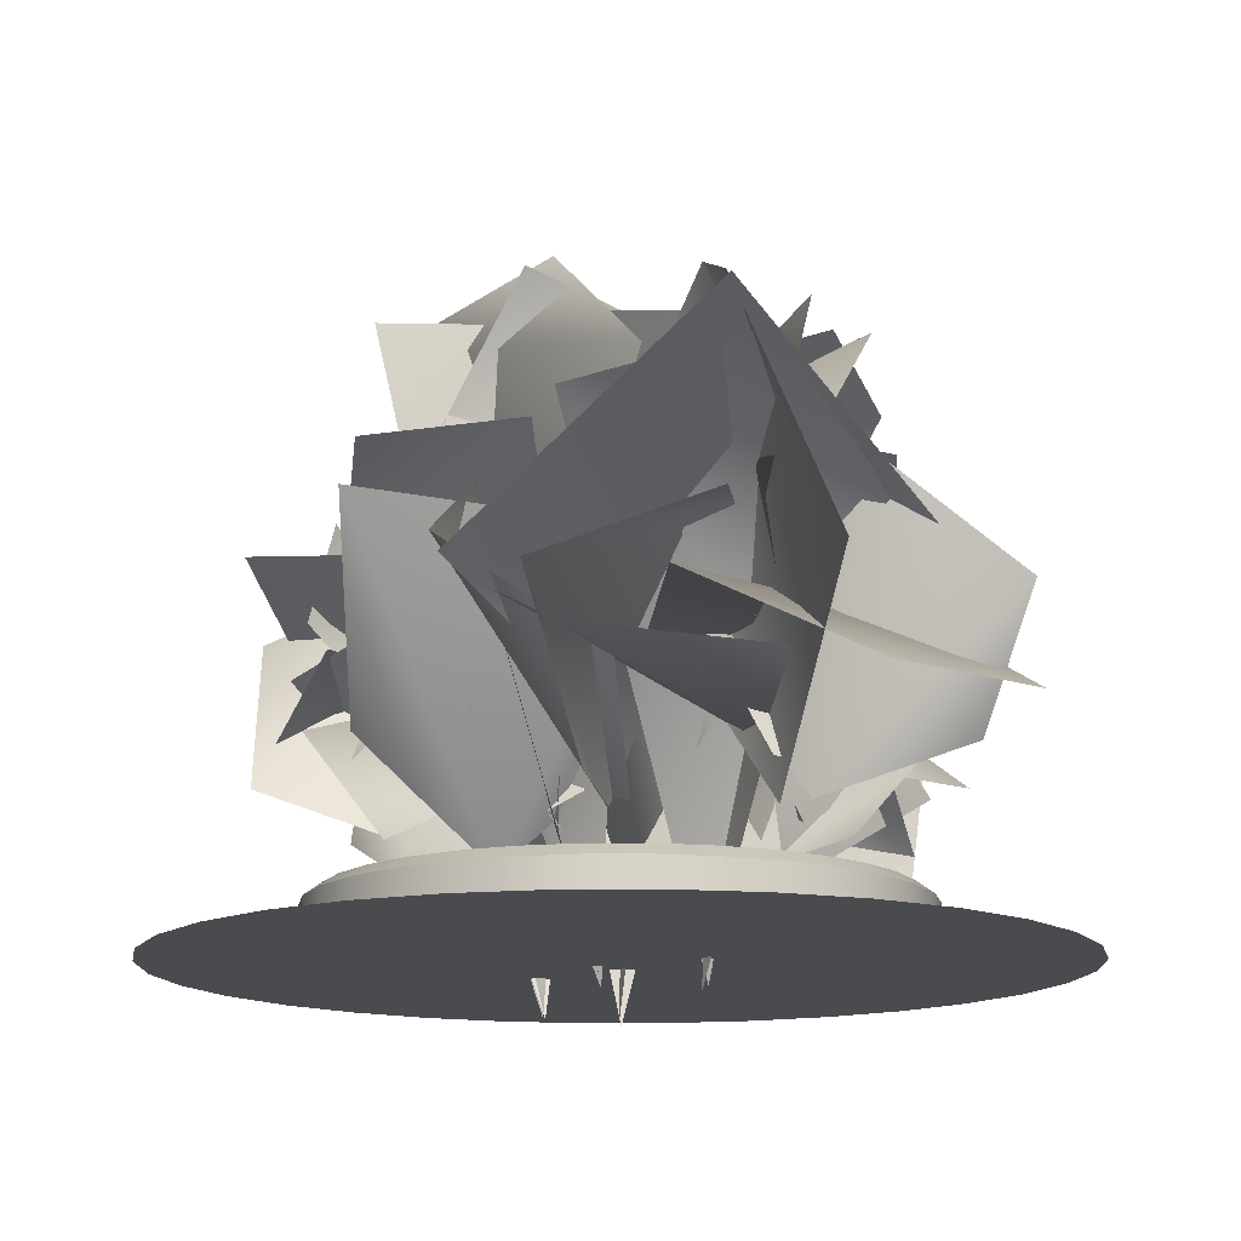
<metadata>
{"format":"obj","ext":"obj","renderer":"f3d","projection":"perspective","resolution":1024,"background":"white","views":[{"elev":-14.3,"azim":-139.5,"up":"+Y"}]}
</metadata>
<code>
o Cylinder.002
v -0 0.03548 -3.696
v 0.7211 0.03548 -3.625
v 1.414 0.03548 -3.415
v 2.053 0.03548 -3.073
v 2.613 0.03548 -2.613
v 3.073 0.03548 -2.053
v 3.415 0.03548 -1.414
v 3.625 0.03548 -0.7211
v 3.696 0.03548 1e-06
v 3.625 0.03548 0.7211
v 3.415 0.03548 1.414
v 3.073 0.03548 2.053
v 2.613 0.03548 2.613
v 2.053 0.03548 3.073
v 1.414 0.03548 3.415
v 0.7211 0.03548 3.625
v -1e-06 0.03548 3.696
v -0.7211 0.03548 3.625
v -1.414 0.03548 3.415
v -2.053 0.03548 3.073
v -2.613 0.03548 2.613
v -3.073 0.03548 2.053
v -3.415 0.03548 1.414
v -3.625 0.03548 0.7211
v -3.696 0.03548 -3e-06
v -3.625 0.03548 -0.7211
v -3.415 0.03548 -1.414
v -3.073 0.03548 -2.053
v -2.613 0.03548 -2.613
v -2.053 0.03548 -3.073
v -1.414 0.03548 -3.415
v -0.721 0.03548 -3.625
v -0 0.03548 -5.551
v 1.083 0.03548 -5.444
v 2.124 0.03548 -5.128
v 3.084 0.03548 -4.615
v 3.925 0.03548 -3.925
v 4.615 0.03548 -3.084
v 5.128 0.03548 -2.124
v 5.444 0.03548 -1.083
v 5.551 0.03548 1e-06
v 5.444 0.03548 1.083
v 5.128 0.03548 2.124
v 4.615 0.03548 3.084
v 3.925 0.03548 3.925
v 3.084 0.03548 4.615
v 2.124 0.03548 5.128
v 1.083 0.03548 5.444
v -2e-06 0.03548 5.551
v -1.083 0.03548 5.444
v -2.124 0.03548 5.128
v -3.084 0.03548 4.615
v -3.925 0.03548 3.925
v -4.615 0.03548 3.084
v -5.128 0.03548 2.124
v -5.444 0.03548 1.083
v -5.551 0.03548 -4e-06
v -5.444 0.03548 -1.083
v -5.128 0.03548 -2.124
v -4.615 0.03548 -3.084
v -3.925 0.03548 -3.925
v -3.084 0.03548 -4.615
v -2.124 0.03548 -5.128
v -1.083 0.03548 -5.444
f 22 23 55 54
f 11 12 44 43
f 31 32 64 63
f 20 21 53 52
f 9 10 42 41
f 29 30 62 61
f 18 19 51 50
f 7 8 40 39
f 27 28 60 59
f 5 6 38 37
f 16 17 49 48
f 25 26 58 57
f 3 4 36 35
f 14 15 47 46
f 23 24 56 55
f 1 2 34 33
f 12 13 45 44
f 32 1 33 64
f 21 22 54 53
f 10 11 43 42
f 30 31 63 62
f 19 20 52 51
f 8 9 41 40
f 28 29 61 60
f 17 18 50 49
f 6 7 39 38
f 26 27 59 58
f 4 5 37 36
f 15 16 48 47
f 24 25 57 56
f 2 3 35 34
f 13 14 46 45
o Cylinder.001
v -0 0.6395 -3.103
v 0.6054 0.6395 -3.044
v 1.188 0.6395 -2.867
v 1.724 0.6395 -2.58
v 2.194 0.6395 -2.194
v 2.58 0.6395 -1.724
v 2.867 0.6395 -1.188
v 3.044 0.6395 -0.6054
v 3.103 0.6395 0
v 3.044 0.6395 0.6054
v 2.867 0.6395 1.188
v 2.58 0.6395 1.724
v 2.194 0.6395 2.194
v 1.724 0.6395 2.58
v 1.188 0.6395 2.867
v 0.6054 0.6395 3.044
v -1e-06 0.6395 3.103
v -0.6054 0.6395 3.044
v -1.188 0.6395 2.867
v -1.724 0.6395 2.58
v -2.194 0.6395 2.194
v -2.58 0.6395 1.724
v -2.867 0.6395 1.188
v -3.044 0.6395 0.6054
v -3.103 0.6395 -2e-06
v -3.044 0.6395 -0.6054
v -2.867 0.6395 -1.188
v -2.58 0.6395 -1.724
v -2.194 0.6395 -2.194
v -1.724 0.6395 -2.58
v -1.188 0.6395 -2.867
v -0.6054 0.6395 -3.044
v -0 0.6395 1e-06
f 66 65 97
f 65 96 97
f 96 95 97
f 95 94 97
f 94 93 97
f 93 92 97
f 92 91 97
f 91 90 97
f 90 89 97
f 89 88 97
f 88 87 97
f 87 86 97
f 86 85 97
f 85 84 97
f 84 83 97
f 83 82 97
f 82 81 97
f 81 80 97
f 80 79 97
f 79 78 97
f 78 77 97
f 77 76 97
f 76 75 97
f 75 74 97
f 74 73 97
f 73 72 97
f 72 71 97
f 71 70 97
f 70 69 97
f 69 68 97
f 68 67 97
f 67 66 97
o Cylinder
v -0 0.03548 -3.696
v -0 0.7075 -3.696
v 0.7211 0.03548 -3.625
v 0.7211 0.7075 -3.625
v 1.414 0.03548 -3.415
v 1.414 0.7075 -3.415
v 2.053 0.03548 -3.073
v 2.053 0.7075 -3.073
v 2.613 0.03548 -2.613
v 2.613 0.7075 -2.613
v 3.073 0.03548 -2.053
v 3.073 0.7075 -2.053
v 3.415 0.03548 -1.414
v 3.415 0.7075 -1.414
v 3.625 0.03548 -0.7211
v 3.625 0.7075 -0.7211
v 3.696 0.03548 1e-06
v 3.696 0.7075 1e-06
v 3.625 0.03548 0.7211
v 3.625 0.7075 0.7211
v 3.415 0.03548 1.414
v 3.415 0.7075 1.414
v 3.073 0.03548 2.053
v 3.073 0.7075 2.053
v 2.613 0.03548 2.613
v 2.613 0.7075 2.613
v 2.053 0.03548 3.073
v 2.053 0.7075 3.073
v 1.414 0.03548 3.415
v 1.414 0.7075 3.415
v 0.7211 0.03548 3.625
v 0.7211 0.7075 3.625
v -1e-06 0.03548 3.696
v -1e-06 0.7075 3.696
v -0.7211 0.03548 3.625
v -0.7211 0.7075 3.625
v -1.414 0.03548 3.415
v -1.414 0.7075 3.415
v -2.053 0.03548 3.073
v -2.053 0.7075 3.073
v -2.613 0.03548 2.613
v -2.613 0.7075 2.613
v -3.073 0.03548 2.053
v -3.073 0.7075 2.053
v -3.415 0.03548 1.414
v -3.415 0.7075 1.414
v -3.625 0.03548 0.7211
v -3.625 0.7075 0.7211
v -3.696 0.03548 -3e-06
v -3.696 0.7075 -3e-06
v -3.625 0.03548 -0.7211
v -3.625 0.7075 -0.7211
v -3.415 0.03548 -1.414
v -3.415 0.7075 -1.414
v -3.073 0.03548 -2.053
v -3.073 0.7075 -2.053
v -2.613 0.03548 -2.613
v -2.613 0.7075 -2.613
v -2.053 0.03548 -3.073
v -2.053 0.7075 -3.073
v -1.414 0.03548 -3.415
v -1.414 0.7075 -3.415
v -0.721 0.03548 -3.625
v -0.721 0.7075 -3.625
v -0 0.8557 -3.489
v 0.6807 0.8557 -3.422
v 1.335 0.8557 -3.223
v 1.938 0.8557 -2.901
v 2.467 0.8557 -2.467
v 2.901 0.8557 -1.938
v 3.223 0.8557 -1.335
v 3.422 0.8557 -0.6807
v 3.489 0.8557 1e-06
v 3.422 0.8557 0.6807
v 3.223 0.8557 1.335
v 2.901 0.8557 1.938
v 2.467 0.8557 2.467
v 1.938 0.8557 2.901
v 1.335 0.8557 3.223
v 0.6807 0.8557 3.422
v -1e-06 0.8557 3.489
v -0.6807 0.8557 3.422
v -1.335 0.8557 3.223
v -1.938 0.8557 2.901
v -2.467 0.8557 2.467
v -2.901 0.8557 1.938
v -3.223 0.8557 1.335
v -3.422 0.8557 0.6807
v -3.489 0.8557 -3e-06
v -3.422 0.8557 -0.6807
v -3.223 0.8557 -1.335
v -2.901 0.8557 -1.938
v -2.467 0.8557 -2.467
v -1.938 0.8557 -2.901
v -1.335 0.8557 -3.223
v -0.6807 0.8557 -3.422
v -0 0.8557 -3.289
v 0.6417 0.8557 -3.226
v 1.259 0.8557 -3.039
v 1.827 0.8557 -2.735
v 2.326 0.8557 -2.326
v 2.735 0.8557 -1.827
v 3.039 0.8557 -1.259
v 3.226 0.8557 -0.6417
v 3.289 0.8557 0
v 3.226 0.8557 0.6417
v 3.039 0.8557 1.259
v 2.735 0.8557 1.827
v 2.326 0.8557 2.326
v 1.827 0.8557 2.735
v 1.259 0.8557 3.039
v 0.6417 0.8557 3.226
v -1e-06 0.8557 3.289
v -0.6417 0.8557 3.226
v -1.259 0.8557 3.039
v -1.827 0.8557 2.735
v -2.326 0.8557 2.326
v -2.735 0.8557 1.827
v -3.039 0.8557 1.259
v -3.226 0.8557 0.6417
v -3.289 0.8557 -2e-06
v -3.226 0.8557 -0.6417
v -3.039 0.8557 -1.259
v -2.735 0.8557 -1.827
v -2.326 0.8557 -2.326
v -1.827 0.8557 -2.735
v -1.259 0.8557 -3.039
v -0.6416 0.8557 -3.226
v -0 0.6395 -3.103
v 0.6054 0.6395 -3.044
v 1.188 0.6395 -2.867
v 1.724 0.6395 -2.58
v 2.194 0.6395 -2.194
v 2.58 0.6395 -1.724
v 2.867 0.6395 -1.188
v 3.044 0.6395 -0.6054
v 3.103 0.6395 0
v 3.044 0.6395 0.6054
v 2.867 0.6395 1.188
v 2.58 0.6395 1.724
v 2.194 0.6395 2.194
v 1.724 0.6395 2.58
v 1.188 0.6395 2.867
v 0.6054 0.6395 3.044
v -1e-06 0.6395 3.103
v -0.6054 0.6395 3.044
v -1.188 0.6395 2.867
v -1.724 0.6395 2.58
v -2.194 0.6395 2.194
v -2.58 0.6395 1.724
v -2.867 0.6395 1.188
v -3.044 0.6395 0.6054
v -3.103 0.6395 -2e-06
v -3.044 0.6395 -0.6054
v -2.867 0.6395 -1.188
v -2.58 0.6395 -1.724
v -2.194 0.6395 -2.194
v -1.724 0.6395 -2.58
v -1.188 0.6395 -2.867
v -0.6054 0.6395 -3.044
v -0 0.03548 -3.696
v 0.7211 0.03548 -3.625
v 0.7211 0.7075 -3.625
v -0 0.7075 -3.696
v 1.414 0.03548 -3.415
v 1.414 0.7075 -3.415
v 2.053 0.03548 -3.073
v 2.053 0.7075 -3.073
v 2.613 0.03548 -2.613
v 2.613 0.7075 -2.613
v 3.073 0.03548 -2.053
v 3.073 0.7075 -2.053
v 3.415 0.03548 -1.414
v 3.415 0.7075 -1.414
v 3.625 0.03548 -0.7211
v 3.625 0.7075 -0.7211
v 3.696 0.03548 1e-06
v 3.696 0.7075 1e-06
v 3.625 0.03548 0.7211
v 3.625 0.7075 0.7211
v 3.415 0.03548 1.414
v 3.415 0.7075 1.414
v 3.073 0.03548 2.053
v 3.073 0.7075 2.053
v 2.613 0.03548 2.613
v 2.613 0.7075 2.613
v 2.053 0.03548 3.073
v 2.053 0.7075 3.073
v 1.414 0.03548 3.415
v 1.414 0.7075 3.415
v 0.7211 0.03548 3.625
v 0.7211 0.7075 3.625
v -1e-06 0.03548 3.696
v -1e-06 0.7075 3.696
v -0.7211 0.03548 3.625
v -0.7211 0.7075 3.625
v -1.414 0.03548 3.415
v -1.414 0.7075 3.415
v -2.053 0.03548 3.073
v -2.053 0.7075 3.073
v -2.613 0.03548 2.613
v -2.613 0.7075 2.613
v -3.073 0.03548 2.053
v -3.073 0.7075 2.053
v -3.415 0.03548 1.414
v -3.415 0.7075 1.414
v -3.625 0.03548 0.7211
v -3.625 0.7075 0.7211
v -3.696 0.03548 -3e-06
v -3.696 0.7075 -3e-06
v -3.625 0.03548 -0.7211
v -3.625 0.7075 -0.7211
v -3.415 0.03548 -1.414
v -3.415 0.7075 -1.414
v -3.073 0.03548 -2.053
v -3.073 0.7075 -2.053
v -2.613 0.03548 -2.613
v -2.613 0.7075 -2.613
v -2.053 0.03548 -3.073
v -2.053 0.7075 -3.073
v -1.414 0.03548 -3.415
v -1.414 0.7075 -3.415
v -0.721 0.03548 -3.625
v -0.721 0.7075 -3.625
v 0.6807 0.8557 -3.422
v -0 0.8557 -3.489
v 1.335 0.8557 -3.223
v 1.938 0.8557 -2.901
v 2.467 0.8557 -2.467
v 2.901 0.8557 -1.938
v 3.223 0.8557 -1.335
v 3.422 0.8557 -0.6807
v 3.489 0.8557 1e-06
v 3.422 0.8557 0.6807
v 3.223 0.8557 1.335
v 2.901 0.8557 1.938
v 2.467 0.8557 2.467
v 1.938 0.8557 2.901
v 1.335 0.8557 3.223
v 0.6807 0.8557 3.422
v -1e-06 0.8557 3.489
v -0.6807 0.8557 3.422
v -1.335 0.8557 3.223
v -1.938 0.8557 2.901
v -2.467 0.8557 2.467
v -2.901 0.8557 1.938
v -3.223 0.8557 1.335
v -3.422 0.8557 0.6807
v -3.489 0.8557 -3e-06
v -3.422 0.8557 -0.6807
v -3.223 0.8557 -1.335
v -2.901 0.8557 -1.938
v -2.467 0.8557 -2.467
v -1.938 0.8557 -2.901
v -1.335 0.8557 -3.223
v -0.6807 0.8557 -3.422
v 0.6417 0.8557 -3.226
v -0 0.8557 -3.289
v 1.259 0.8557 -3.039
v 1.827 0.8557 -2.735
v 2.326 0.8557 -2.326
v 2.735 0.8557 -1.827
v 3.039 0.8557 -1.259
v 3.226 0.8557 -0.6417
v 3.289 0.8557 0
v 3.226 0.8557 0.6417
v 3.039 0.8557 1.259
v 2.735 0.8557 1.827
v 2.326 0.8557 2.326
v 1.827 0.8557 2.735
v 1.259 0.8557 3.039
v 0.6417 0.8557 3.226
v -1e-06 0.8557 3.289
v -0.6417 0.8557 3.226
v -1.259 0.8557 3.039
v -1.827 0.8557 2.735
v -2.326 0.8557 2.326
v -2.735 0.8557 1.827
v -3.039 0.8557 1.259
v -3.226 0.8557 0.6417
v -3.289 0.8557 -2e-06
v -3.226 0.8557 -0.6417
v -3.039 0.8557 -1.259
v -2.735 0.8557 -1.827
v -2.326 0.8557 -2.326
v -1.827 0.8557 -2.735
v -1.259 0.8557 -3.039
v -0.6416 0.8557 -3.226
f 98 99 101 100
f 100 101 103 102
f 102 103 105 104
f 104 105 107 106
f 106 107 109 108
f 108 109 111 110
f 110 111 113 112
f 112 113 115 114
f 114 115 117 116
f 116 117 119 118
f 118 119 121 120
f 120 121 123 122
f 122 123 125 124
f 124 125 127 126
f 126 127 129 128
f 128 129 131 130
f 130 131 133 132
f 132 133 135 134
f 134 135 137 136
f 136 137 139 138
f 138 139 141 140
f 140 141 143 142
f 142 143 145 144
f 144 145 147 146
f 146 147 149 148
f 148 149 151 150
f 150 151 153 152
f 152 153 155 154
f 154 155 157 156
f 156 157 159 158
f 161 319 352 193
f 160 321 99 98
f 158 159 321 160
f 258 259 262 264 266 268 270 272 274 276 278 280 282 284 286 288 290 292 294 296 298 300 302 304 306 308 310 312 314 316 318 320
f 192 351 223 224
f 299 297 181 182
f 277 275 170 171
f 305 303 184 185
f 283 281 173 174
f 311 309 187 188
f 267 265 165 166
f 289 287 176 177
f 317 315 190 191
f 295 293 179 180
f 273 271 168 169
f 261 161 193 162
f 301 299 182 183
f 279 277 171 172
f 307 305 185 186
f 263 260 163 164
f 285 283 174 175
f 313 311 188 189
f 269 267 166 167
f 291 289 177 178
f 319 317 191 352
f 297 295 180 181
f 260 261 162 163
f 275 273 169 170
f 303 301 183 184
f 281 279 172 173
f 309 307 186 187
f 265 263 164 165
f 287 285 175 176
f 315 313 189 190
f 293 291 178 179
f 271 269 167 168
f 355 385 257 226
f 341 340 212 213
f 330 329 201 202
f 350 349 221 222
f 339 338 210 211
f 328 327 199 200
f 348 347 219 220
f 326 325 197 198
f 337 336 208 209
f 346 345 217 218
f 324 322 195 196
f 335 334 206 207
f 344 343 215 216
f 333 332 204 205
f 353 192 224 225
f 342 341 213 214
f 331 330 202 203
f 351 350 222 223
f 340 339 211 212
f 329 328 200 201
f 349 348 220 221
f 327 326 198 199
f 338 337 209 210
f 347 346 218 219
f 325 324 196 197
f 336 335 207 208
f 345 344 216 217
f 322 323 194 195
f 334 333 205 206
f 323 353 225 194
f 343 342 214 215
f 332 331 203 204
f 375 374 246 247
f 364 363 235 236
f 384 383 255 256
f 373 372 244 245
f 362 361 233 234
f 382 381 253 254
f 371 370 242 243
f 360 359 231 232
f 380 379 251 252
f 358 357 229 230
f 369 368 240 241
f 378 377 249 250
f 356 354 227 228
f 367 366 238 239
f 376 375 247 248
f 365 364 236 237
f 385 384 256 257
f 374 373 245 246
f 363 362 234 235
f 383 382 254 255
f 372 371 243 244
f 361 360 232 233
f 381 380 252 253
f 359 358 230 231
f 370 369 241 242
f 379 378 250 251
f 357 356 228 229
f 368 367 239 240
f 377 376 248 249
f 354 355 226 227
f 366 365 237 238
o Bushes_01
v 3.26 3.779 -0.8169
v 1.649 3.642 1.198
v 3.314 1.686 -1.115
v 1.636 0.9264 -1.756
v -0.1183 1.963 -0.7716
v -3.717 3.425 -0.6341
v -1.157 3.771 -1.585
v 0.2112 4.004 0.162
v -2.851 1.233 1.854
v -0.08837 1.873 0.6812
v -3.567 1.951 1.948
v -2.923 1.985 -0.8609
v -1.957 4.052 -1.364
v -0.4836 3.438 3.028
v -0.06671 3.463 -0.158
v 0.2459 4.248 -0.5568
v 1.411 3.56 1.492
v 1.887 4.122 -1.709
v 2.501 2.392 -1.971
v 2.271 1.242 -0.1682
v 0.2995 1.788 1.529
v 2.281 4.73 1.167
v -0.6267 0.8548 -0.6825
v -2.303 2.829 -0.814
v -0.6528 5.503 -1.414
v -0.2294 3.662 2.204
v -0.3753 5.923 -0.3384
v 1.542 1.977 1.959
v 0.2525 0.8828 0.1508
v 0.2777 2.723 -2.287
v 0.6211 2.364 -0.5725
v 3.102 0.7954 -0.1759
v 0.5587 3.178 1.71
v 2.192 4.62 2.214
v 4.402 3.91 1.056
v 0.3218 2.212 2.587
v -1.146 5.012 2.689
v 0.6346 1.391 0.4806
v -1.613 0.9305 0.3261
v -3.014 3.393 0.1653
v -1.306 3.901 -0.577
v -0.4843 0.8498 -0.4509
v -1.172 4.994 1.422
v -3.036 3.869 2.162
v -2.336 1.147 2.543
v -3.693 2.587 1.405
v -2.75 4.306 0.1002
v -3.235 1.193 0.1554
v -1.491 0.8722 0.02822
v -0.4314 2.638 0.1466
v -2.903 1.934 2.137
v -2.124 0.8011 0.3719
v -1.847 3.4 1.833
v -2.258 4.274 0.4468
v -2.793 3.052 -0.9895
v 1.764 4.664 0.1513
v -0.3729 2.365 -0.4394
v 3.999 4.16 0.8424
v 4.511 1.766 1.058
v 2.488 0.7062 1.719
v 3.609 3.613 -1.899
v 4.215 2.291 0.9454
v 1.404 3.648 -2.827
v -0.3325 2.602 -1.437
v 0.7363 0.8471 -0.2411
v 1.38 2.309 1.582
v 3.429 0.937 0.3635
v 0.3667 3.511 0.371
v 1.919 4.772 0.3224
v 3.744 3.699 -0.9445
v 3.318 2.951 -0.2223
v 1.218 3.952 1.019
v 3.157 2.899 -2.117
v 1.898 1.461 -1.971
v -0.1017 2.321 -1.047
v 1.4 3.598 -0.4276
v 1.322 3.897 1.657
v 0.2512 5.19 1.971
v -1.185 3.826 -0.8123
v -1.057 4.221 1.5
f 387 386 390
f 386 388 389
f 390 386 389
f 391 394 393
f 394 395 393
f 393 392 391
f 396 399 398
f 399 400 398
f 398 397 396
f 402 401 405
f 401 403 404
f 405 401 404
f 408 409 410
f 407 406 408
f 410 407 408
f 413 414 415
f 412 411 413
f 415 412 413
f 417 416 420
f 416 418 419
f 420 416 419
f 423 424 425
f 422 421 423
f 425 422 423
f 428 429 430
f 427 426 428
f 430 427 428
f 432 431 435
f 431 433 434
f 435 431 434
f 437 436 440
f 436 438 439
f 440 436 439
f 441 443 444
f 446 448 449
f 445 442 444
f 442 441 444
f 450 447 449
f 447 446 449
f 453 454 455
f 452 451 453
f 455 452 453
f 458 459 460
f 457 456 458
f 460 457 458
f 461 464 463
f 464 465 463
f 463 462 461
o Bushes_02
v -3.287 1.485 -0.6597
v -1.664 3.496 -0.6923
v -4.432 2.237 0.9513
v -5.476 3.826 0.5173
v -4.302 5.178 -0.8658
v 0.9253 8.907 -0.1863
v -1.707 6.796 -1.619
v 3.384 8.053 -0.6557
v 3.023 6.059 1.076
v 0.8767 3.938 -0.2315
v 0.7508 5.739 -0.4883
v 0.0254 6.709 2.215
v -1.067 4.14 -0.5968
v -3.097 5.067 -0.738
v -3.212 7.198 0.7363
v 2.097 2.71 -2.347
v 0.4668 4.946 -4.204
v 0.6889 1.032 -1.352
v -0.1786 2.68 0.1992
v -1.879 4.603 -1.334
v -2.045 2.942 -2.496
v -0.3744 1.285 -0.1341
v -0.6586 4.279 -3.937
v -0.3109 5.861 -2.134
v 1.403 4.556 -0.06151
v -0.9365 6.074 0.08061
v -1.389 5.112 2.826
v -0.4666 3.881 -0.8002
v -2.226 2.523 -0.8502
v -3.688 2.882 1.243
v -2.149 5.961 -0.9176
v -1.745 3.207 -1.196
v -3.305 5.764 1.049
v -2.13 5.126 2.685
v -0.4973 3.452 1.951
v -1.628 6.356 -1.527
v 1.22 5.011 -0.9943
v -3.001 7.152 0.2637
v -2.058 6.856 2.514
v -0.7389 4.88 2.432
v -2.871 4.243 1.203
v -0.8756 4.149 -1.526
v -2.005 3.651 3.509
v 0.5065 2.975 3.609
v 1.028 1.862 1.412
v 2.252 4.225 -0.6695
v 2.144 7.803 -2.048
v -0.01565 3.472 0.7282
v 0.7369 5.129 2.842
v 0.3986 8.398 1.82
v -1.088 2.198 -0.2573
v 1.397 4.436 -1.634
v -2.344 3.138 1.827
v -0.1819 2.798 3.284
v 2.04 4.955 2.32
v -3.405 3.576 -3.204
v -0.9199 2.977 -0.9413
v -5.313 2.483 -1.972
v -5.369 2.649 0.7922
v -3.131 3.912 2.075
v -4.751 4.329 -0.1652
v -4.75 6.249 -3.829
v -1.973 4.051 1.227
v -0.6723 2.741 -1.147
v -1.049 3.907 -4.198
v -2.047 5.734 -3.474
v -1.111 -0.2616 0.2389
v -4.735 5.84 -3.177
v -4.452 4.665 -0.6779
v -2.558 3.373 -0.3834
v -1.747 6.688 -0.1064
v -1.139 -0.3552 0.07846
v -3.874 6.935 -1.306
v -3.927 4.404 -2.251
v -3.001 3.037 -0.6524
v -0.9311 7.367 2.032
v 0.1036 -0.6326 0.1429
v 0.4665 8.375 -1.205
v 2.097 5.95 -1.397
v 1.147 3.721 -0.01195
v 3.42 4.234 0.291
v 1.293 -0.4561 0.1248
v 2.413 4.865 1.85
v 0.8596 3.735 1.256
v 1.245 2.407 0.3117
v 2.157 4.252 1.902
v 1.261 -0.4682 0.1254
v 2.887 5.013 0.4708
v 2.285 3.645 -0.7924
v 2.319 2.177 -0.007404
v 1.112 4.217 -1.662
v 0.1702 -0.2254 -0.1303
v -0.3095 4.337 -2.797
v -1.288 3.252 -1.629
v -0.4483 2.302 -0.7246
v -0.4339 3.744 -2.668
v 0.1442 -0.2404 -0.1191
v 0.4564 4.814 -1.775
v 0.5339 3.771 -0.2849
v 0.6155 2.295 -0.7439
v -1.646 7.51 -0.4262
v 0.1142 -0.5459 0.126
v 1.914 8.351 -0.4281
v 2.607 5.957 1.096
v 0.8638 3.8 0.8476
v -0.6963 5.039 -1.327
v -2.707 1.525 -0.4813
v -2.451 7.617 -1.443
v -4.377 6.476 -3.451
v -5.635 3.455 -3.131
v 4.25 3.623 2.123
v 1.778 1.877 0.4316
v 5.564 4.487 0.104
v 4.143 5.196 -2.218
v 1.266 4.714 -2.217
v 3.63 2.203 -2.472
v 5.621 4.624 -0.5122
v 1.946 1.358 -0.4965
v 1.046 3.345 1.563
v 2.266 6.202 1.407
v -1.174 4.123 -0.1643
v 0.4129 4.363 -2.784
v -2.318 2.236 0.04088
v -3.774 2.952 -1.494
v -2.506 2.978 -3.94
v -2.427 1.501 -3.428
v -0.542 1.716 -0.8331
v -2.629 3.475 -4.629
v -3.97 4.368 -2.935
v -2.31 4.834 -0.6232
v 2.03 4.373 0.6941
v 1.667 2.264 -0.324
v 1.371 4.02 2.276
v 1.616 2.254 2.998
v 2.502 0.9072 1.825
v 0.2885 1.671 1.503
v 1.242 3.745 2.585
v 1.088 1.835 -0.1749
v 2.984 2.609 -0.2828
v 3.855 3.298 1.53
v 2.636 6.585 -0.6863
v 1.079 4.354 0.06213
v 3.391 6.992 1.458
v 1.886 7.682 2.798
v -0.2516 6.527 2.347
v 2.013 7.945 -0.4861
v 2.452 7.823 2.156
v 0.187 6.731 -0.4019
v 0.5023 4.789 0.07349
v 2.2 4.614 1.687
v 3.074 3.572 1.326
v 0.9906 3.116 -0.05879
v 4.331 2.687 0.2474
v 4.078 2.736 -1.8
v 2.312 3.687 -2.543
v 3.708 4.478 -0.8569
v 4.827 5.762 1.073
v 1.855 4.407 -0.7556
v 1.979 3.194 0.6641
v 2.795 4.321 2.507
v -1.387 5.604 -3.107
v 0.3433 1.724 -0.191
v -0.2267 5.242 -4.646
v 1.187 4.583 -3.376
v 0.6323 4.006 -1.905
v 4.799 5.019 1.35
v 0.9417 1.795 0.2174
v 4.605 6.144 -0.2429
v 4.006 4.522 -1.269
v 3.318 3.297 -0.3572
v -0.02757 2.061 0.6113
v -1.895 2.707 -0.6659
v -1.052 0.9543 1.809
v -2.144 1.857 2.879
v -2.975 3.449 1.869
v 0.1784 2.7 1.675
v -1.484 1.618 2.706
v -0.9322 3.896 0.8479
v -1.913 3.218 -0.3465
v -2.516 1.438 0.2044
f 467 466 470
f 466 468 469
f 470 466 469
f 473 474 475
f 472 471 473
f 475 472 473
f 477 476 480
f 476 478 479
f 480 476 479
f 483 484 485
f 482 481 483
f 485 482 483
f 488 489 490
f 487 486 488
f 490 487 488
f 492 491 495
f 491 493 494
f 495 491 494
f 497 496 500
f 496 498 499
f 500 496 499
f 501 503 504
f 506 508 509
f 505 502 504
f 502 501 504
f 510 507 509
f 507 506 509
f 513 514 515
f 512 511 513
f 515 512 513
f 518 519 520
f 517 516 518
f 520 517 518
f 522 521 525
f 530 527 528
f 521 523 524
f 527 526 528
f 529 530 528
f 531 533 534
f 532 531 535
f 531 534 535
f 536 538 539
f 537 536 540
f 536 539 540
f 541 543 544
f 542 541 545
f 541 544 545
f 546 548 549
f 547 546 550
f 546 549 550
f 551 553 554
f 552 551 555
f 551 554 555
f 556 558 559
f 557 556 560
f 556 559 560
f 561 563 564
f 562 561 565
f 561 564 565
f 566 568 569
f 567 566 570
f 566 569 570
f 575 572 573
f 572 571 573
f 574 575 573
f 577 576 580
f 576 578 579
f 582 581 585
f 581 583 584
f 588 589 590
f 587 586 588
f 590 587 588
f 593 594 595
f 592 591 593
f 595 592 593
f 597 596 600
f 596 598 599
f 602 601 605
f 601 603 604
f 607 606 610
f 606 608 609
f 610 606 609
f 612 611 615
f 611 613 614
f 615 611 614
f 617 616 620
f 616 618 619
f 623 624 625
f 622 621 623
f 625 622 623
f 626 628 629
f 627 626 630
f 626 629 630
f 631 633 634
f 632 631 635
f 631 634 635
f 637 636 640
f 636 638 639
f 640 636 639
f 642 641 645
f 641 643 644
f 645 641 644
f 525 521 524
f 580 576 579
f 585 581 584
f 600 596 599
f 605 601 604
f 620 616 619

</code>
